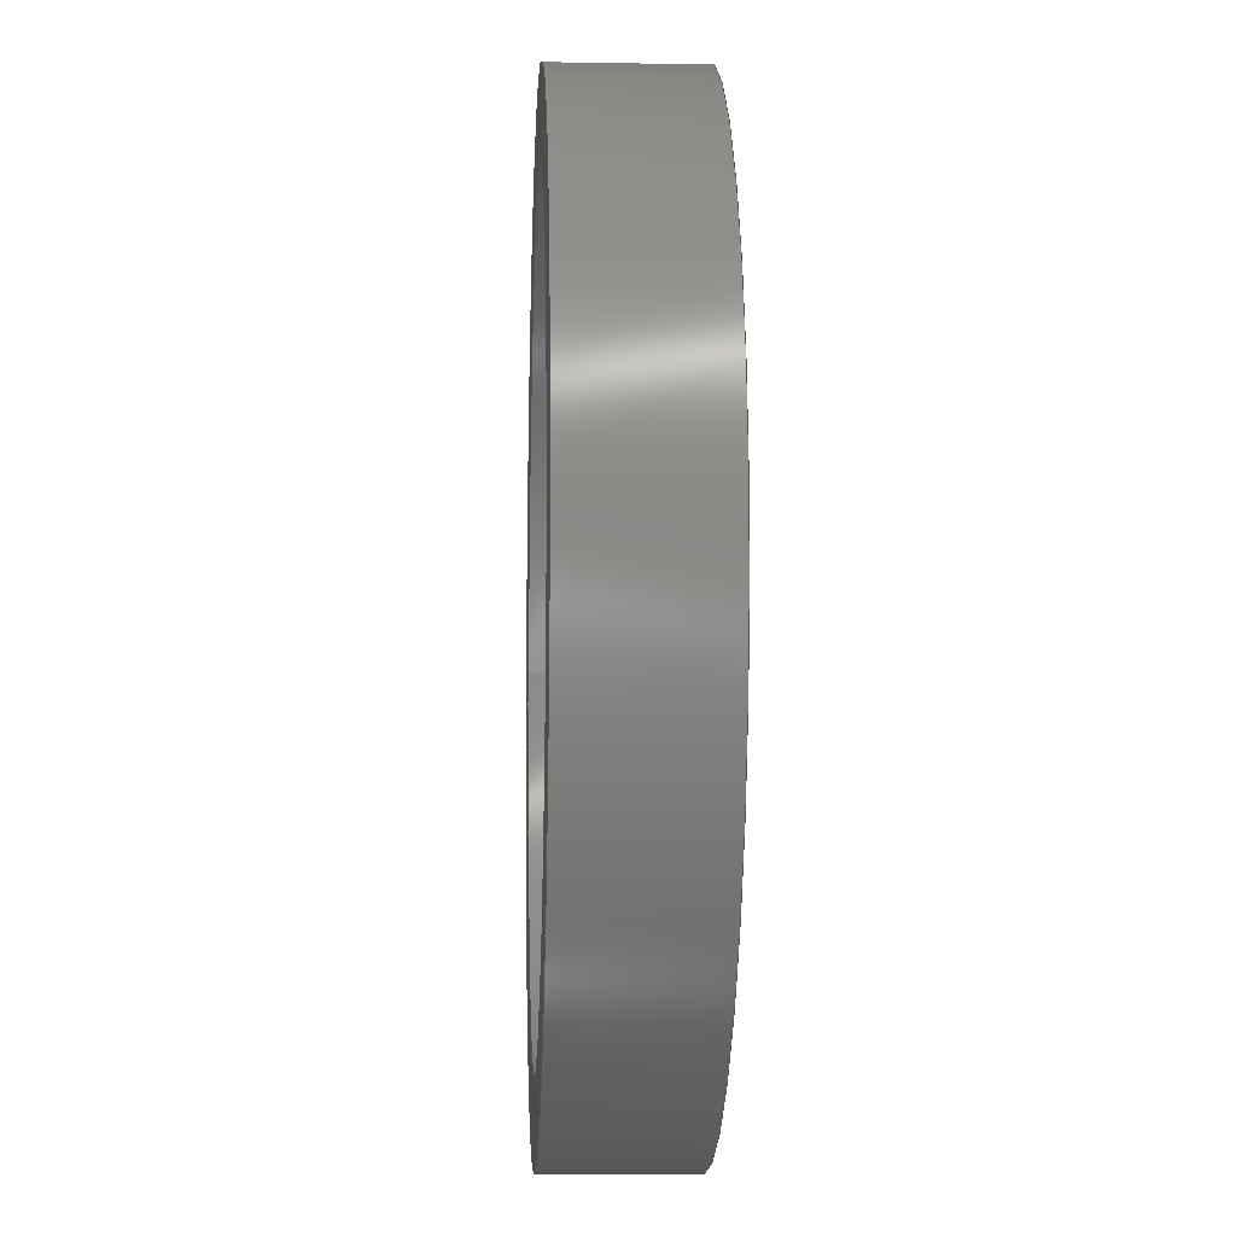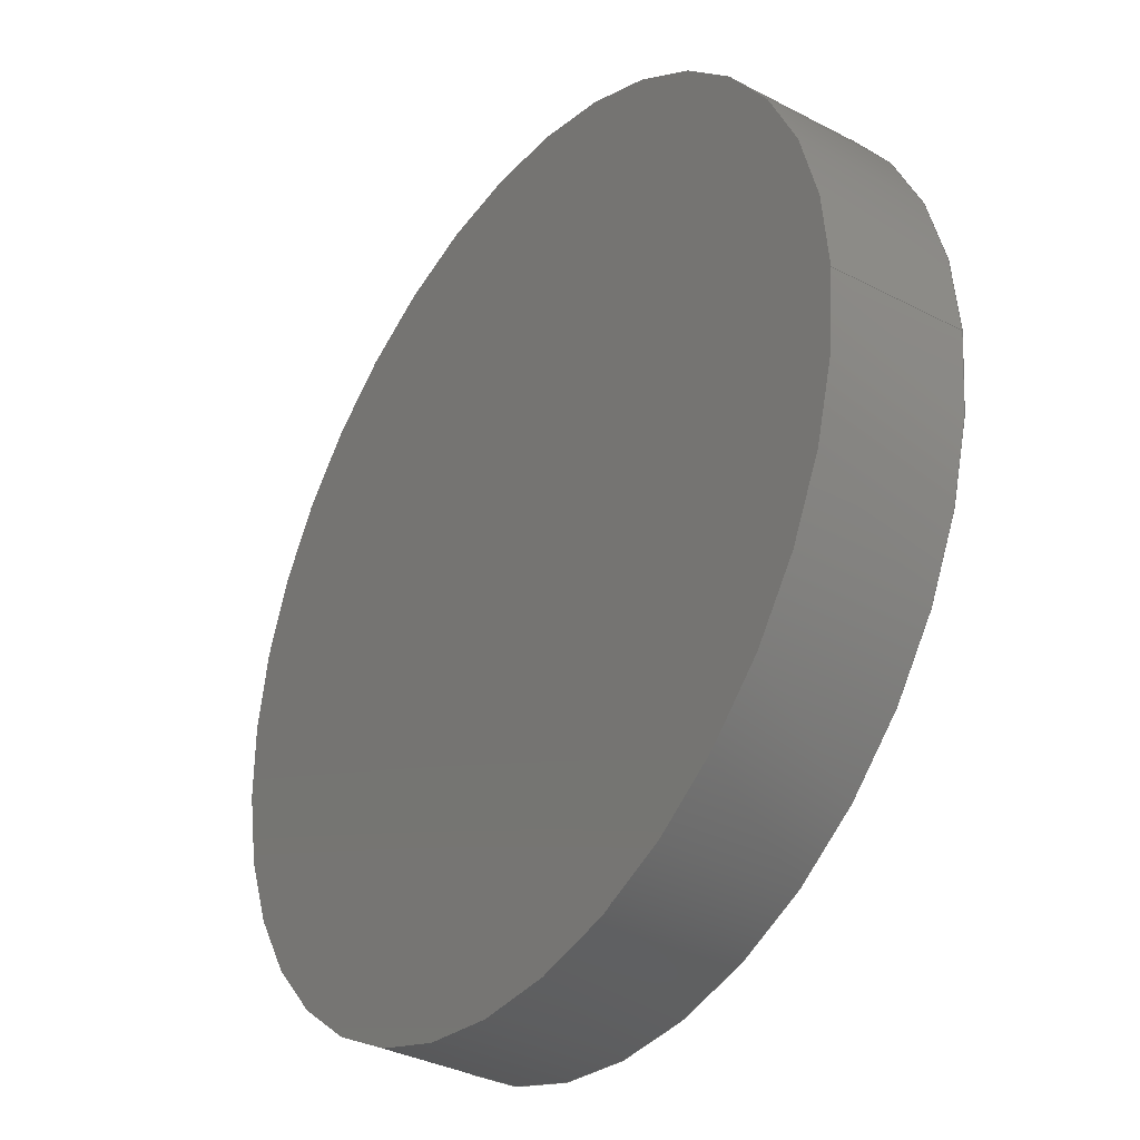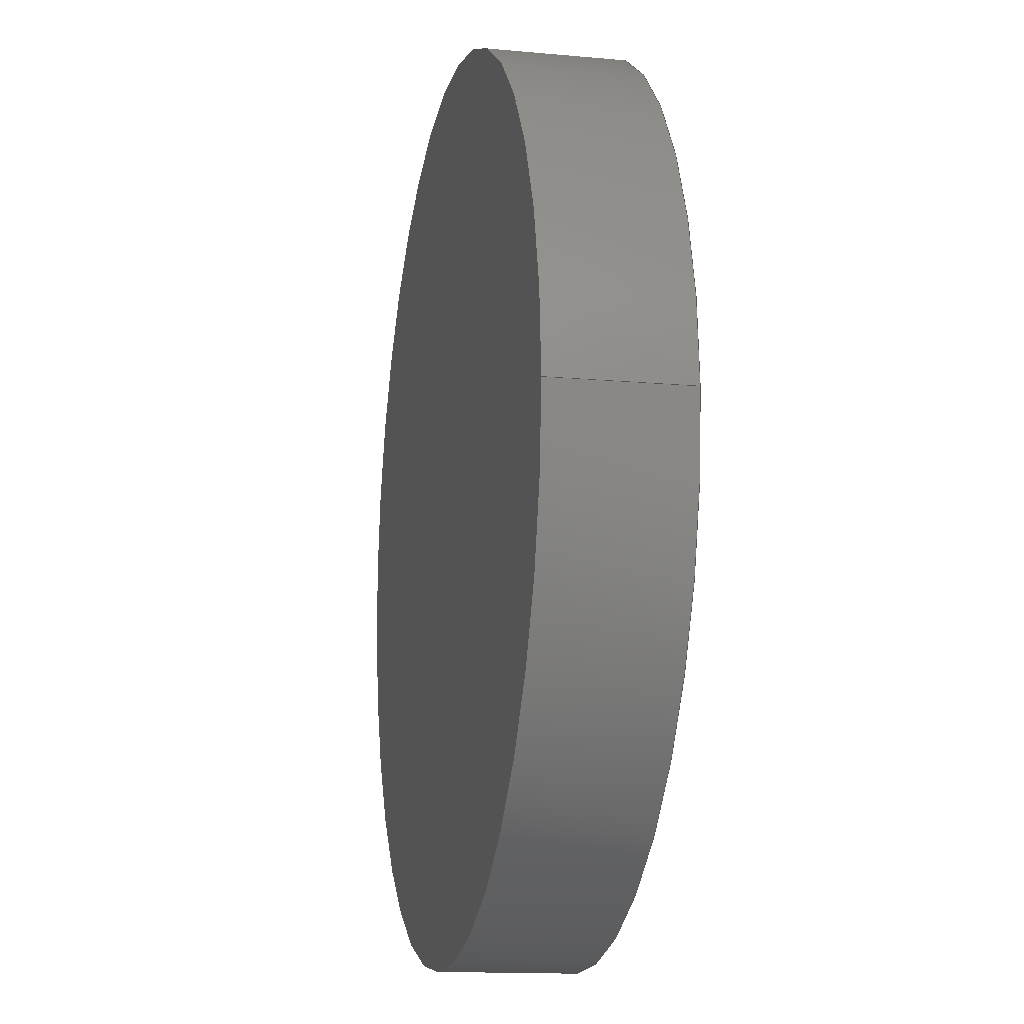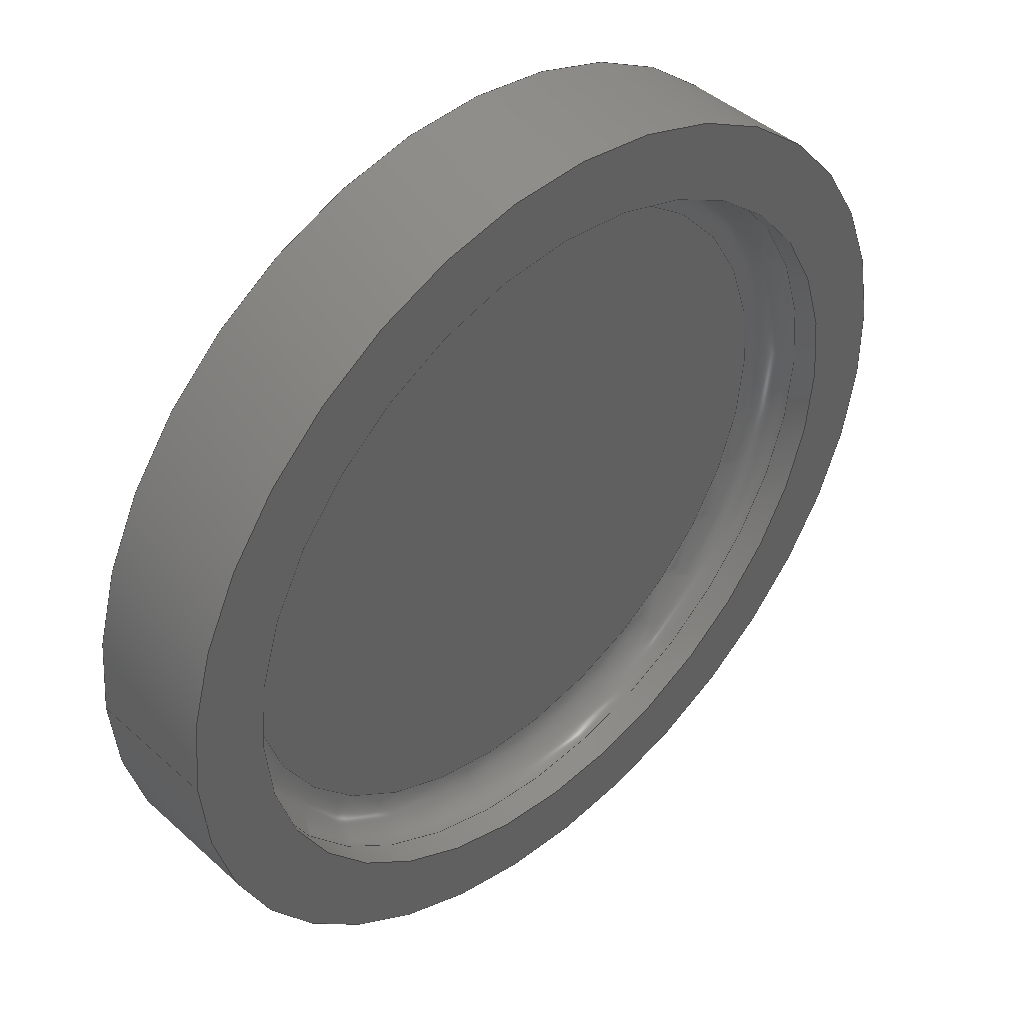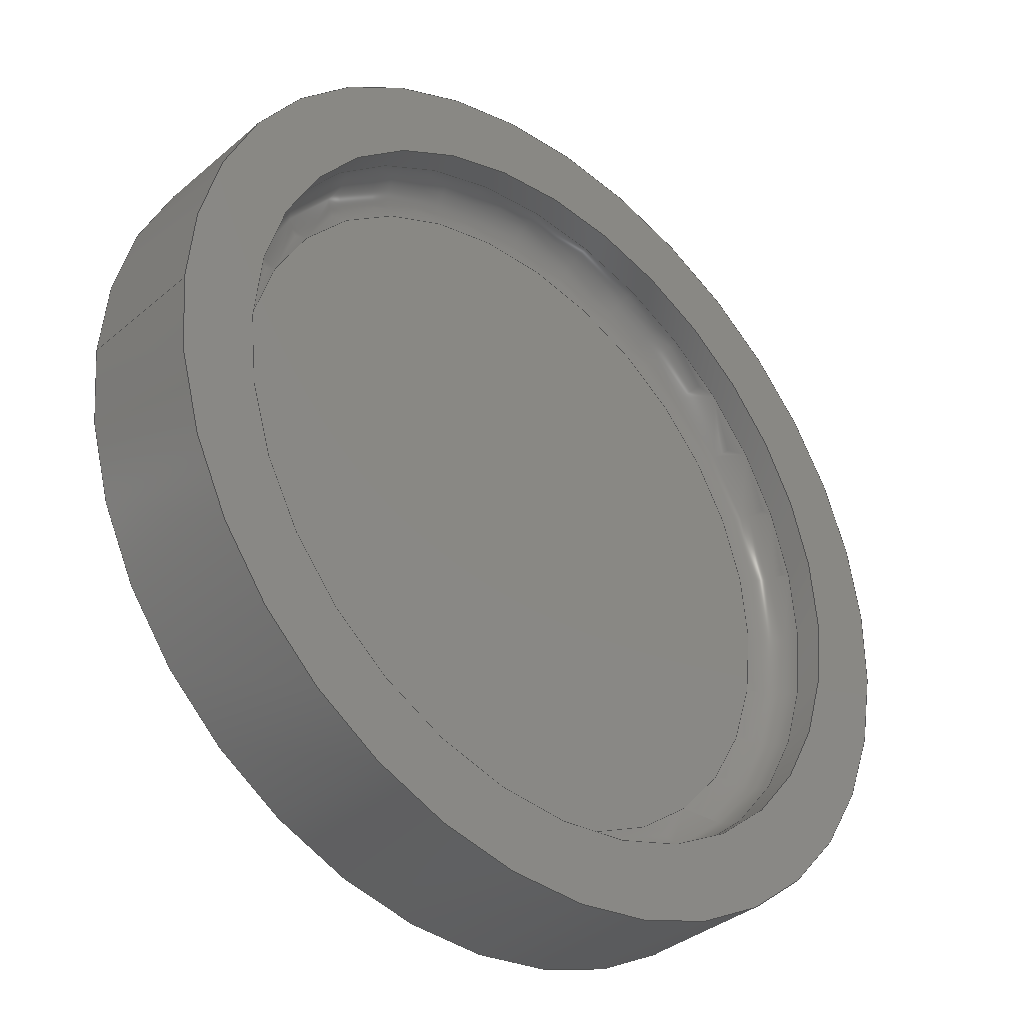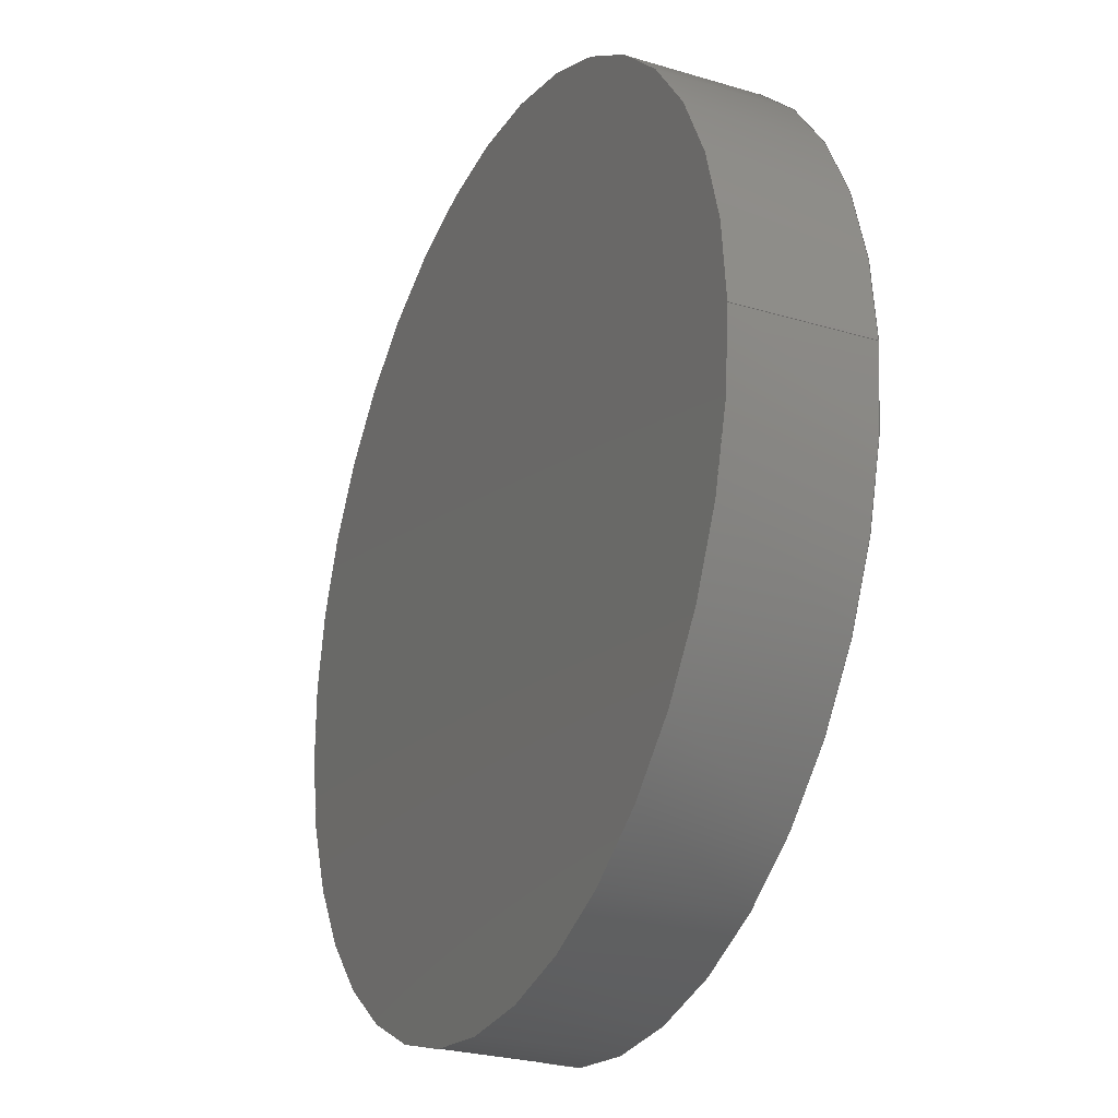
<metadata>
{"format":"step","ext":"step","renderer":"f3d","projection":"perspective","resolution":1024,"background":"white","views":[{"elev":-8.2,"azim":-92.7,"up":"+Y"},{"elev":-35.1,"azim":55.2,"up":"+Y"},{"elev":-14.1,"azim":78.5,"up":"+Y"},{"elev":43.8,"azim":136.5,"up":"+Y"},{"elev":-35.9,"azim":137.9,"up":"+Y"},{"elev":-26.9,"azim":65.0,"up":"+Y"}]}
</metadata>
<code>
ISO-10303-21;
DATA;
#1 = APPLICATION_PROTOCOL_DEFINITION('international standard',
  'automotive_design',2000,#2);
#2 = APPLICATION_CONTEXT(
  'core data for automotive mechanical design processes');
#3 = SHAPE_DEFINITION_REPRESENTATION(#4,#10);
#4 = PRODUCT_DEFINITION_SHAPE('','',#5);
#5 = PRODUCT_DEFINITION('design','',#6,#9);
#6 = PRODUCT_DEFINITION_FORMATION('','',#7);
#7 = PRODUCT('Revolution','Revolution','',(#8));
#8 = PRODUCT_CONTEXT('',#2,'mechanical');
#9 = PRODUCT_DEFINITION_CONTEXT('part definition',#2,'design');
#10 = ADVANCED_BREP_SHAPE_REPRESENTATION('',(#11,#15),#139);
#11 = AXIS2_PLACEMENT_3D('',#12,#13,#14);
#12 = CARTESIAN_POINT('',(0,0,0));
#13 = DIRECTION('',(0,0,1));
#14 = DIRECTION('',(1,0,-0));
#15 = MANIFOLD_SOLID_BREP('',#16);
#16 = CLOSED_SHELL('',(#17,#34,#59,#79,#104,#130));
#17 = ADVANCED_FACE('',(#18),#29,.F.);
#18 = FACE_BOUND('',#19,.T.);
#19 = EDGE_LOOP('',(#20));
#20 = ORIENTED_EDGE('',*,*,#21,.F.);
#21 = EDGE_CURVE('',#22,#22,#24,.T.);
#22 = VERTEX_POINT('',#23);
#23 = CARTESIAN_POINT('',(12,-7.977e-16,3.592));
#24 = CIRCLE('',#25,12);
#25 = AXIS2_PLACEMENT_3D('',#26,#27,#28);
#26 = CARTESIAN_POINT('',(0,-7.977e-16,3.592));
#27 = DIRECTION('',(0,2.22e-16,-1));
#28 = DIRECTION('',(1,0,0));
#29 = PLANE('',#30);
#30 = AXIS2_PLACEMENT_3D('',#31,#32,#33);
#31 = CARTESIAN_POINT('',(0,-7.977e-16,3.592));
#32 = DIRECTION('',(-0,2.22e-16,-1));
#33 = DIRECTION('',(1,-0,-0));
#34 = ADVANCED_FACE('',(#35),#54,.T.);
#35 = FACE_BOUND('',#36,.T.);
#36 = EDGE_LOOP('',(#37,#38,#46,#53));
#37 = ORIENTED_EDGE('',*,*,#21,.T.);
#38 = ORIENTED_EDGE('',*,*,#39,.T.);
#39 = EDGE_CURVE('',#22,#40,#42,.T.);
#40 = VERTEX_POINT('',#41);
#41 = CARTESIAN_POINT('',(12,0,0));
#42 = LINE('',#43,#44);
#43 = CARTESIAN_POINT('',(12,-7.977e-16,3.592));
#44 = VECTOR('',#45,1);
#45 = DIRECTION('',(0,2.22e-16,-1));
#46 = ORIENTED_EDGE('',*,*,#47,.F.);
#47 = EDGE_CURVE('',#40,#40,#48,.T.);
#48 = CIRCLE('',#49,12);
#49 = AXIS2_PLACEMENT_3D('',#50,#51,#52);
#50 = CARTESIAN_POINT('',(0,0,0));
#51 = DIRECTION('',(0,2.22e-16,-1));
#52 = DIRECTION('',(1,0,0));
#53 = ORIENTED_EDGE('',*,*,#39,.F.);
#54 = CYLINDRICAL_SURFACE('',#55,12);
#55 = AXIS2_PLACEMENT_3D('',#56,#57,#58);
#56 = CARTESIAN_POINT('',(0,-7.977e-16,3.592));
#57 = DIRECTION('',(-0,2.22e-16,-1));
#58 = DIRECTION('',(1,0,0));
#59 = ADVANCED_FACE('',(#60,#63),#74,.T.);
#60 = FACE_BOUND('',#61,.T.);
#61 = EDGE_LOOP('',(#62));
#62 = ORIENTED_EDGE('',*,*,#47,.T.);
#63 = FACE_BOUND('',#64,.T.);
#64 = EDGE_LOOP('',(#65));
#65 = ORIENTED_EDGE('',*,*,#66,.F.);
#66 = EDGE_CURVE('',#67,#67,#69,.T.);
#67 = VERTEX_POINT('',#68);
#68 = CARTESIAN_POINT('',(10,0,0));
#69 = CIRCLE('',#70,10);
#70 = AXIS2_PLACEMENT_3D('',#71,#72,#73);
#71 = CARTESIAN_POINT('',(0,0,0));
#72 = DIRECTION('',(0,2.22e-16,-1));
#73 = DIRECTION('',(1,0,0));
#74 = PLANE('',#75);
#75 = AXIS2_PLACEMENT_3D('',#76,#77,#78);
#76 = CARTESIAN_POINT('',(0,0,0));
#77 = DIRECTION('',(-0,2.22e-16,-1));
#78 = DIRECTION('',(1,0,0));
#79 = ADVANCED_FACE('',(#80),#99,.F.);
#80 = FACE_BOUND('',#81,.T.);
#81 = EDGE_LOOP('',(#82,#83,#91,#98));
#82 = ORIENTED_EDGE('',*,*,#66,.T.);
#83 = ORIENTED_EDGE('',*,*,#84,.T.);
#84 = EDGE_CURVE('',#67,#85,#87,.T.);
#85 = VERTEX_POINT('',#86);
#86 = CARTESIAN_POINT('',(10,-1.708e-16,0.7694));
#87 = LINE('',#88,#89);
#88 = CARTESIAN_POINT('',(10,0,0));
#89 = VECTOR('',#90,1);
#90 = DIRECTION('',(0,-2.22e-16,1));
#91 = ORIENTED_EDGE('',*,*,#92,.F.);
#92 = EDGE_CURVE('',#85,#85,#93,.T.);
#93 = CIRCLE('',#94,10);
#94 = AXIS2_PLACEMENT_3D('',#95,#96,#97);
#95 = CARTESIAN_POINT('',(0,-1.708e-16,0.7694));
#96 = DIRECTION('',(0,2.22e-16,-1));
#97 = DIRECTION('',(1,0,0));
#98 = ORIENTED_EDGE('',*,*,#84,.F.);
#99 = CYLINDRICAL_SURFACE('',#100,10);
#100 = AXIS2_PLACEMENT_3D('',#101,#102,#103);
#101 = CARTESIAN_POINT('',(0,0,0));
#102 = DIRECTION('',(0,-2.22e-16,1));
#103 = DIRECTION('',(1,0,0));
#104 = ADVANCED_FACE('',(#105),#125,.F.);
#105 = FACE_BOUND('',#106,.T.);
#106 = EDGE_LOOP('',(#107,#108,#117,#124));
#107 = ORIENTED_EDGE('',*,*,#92,.T.);
#108 = ORIENTED_EDGE('',*,*,#109,.T.);
#109 = EDGE_CURVE('',#85,#110,#112,.T.);
#110 = VERTEX_POINT('',#111);
#111 = CARTESIAN_POINT('',(9,-3.929e-16,1.769));
#112 = CIRCLE('',#113,1);
#113 = AXIS2_PLACEMENT_3D('',#114,#115,#116);
#114 = CARTESIAN_POINT('',(9,-1.708e-16,0.7694));
#115 = DIRECTION('',(0,-1,-2.22e-16));
#116 = DIRECTION('',(1,0,0));
#117 = ORIENTED_EDGE('',*,*,#118,.F.);
#118 = EDGE_CURVE('',#110,#110,#119,.T.);
#119 = CIRCLE('',#120,9);
#120 = AXIS2_PLACEMENT_3D('',#121,#122,#123);
#121 = CARTESIAN_POINT('',(0,-3.929e-16,1.769));
#122 = DIRECTION('',(0,2.22e-16,-1));
#123 = DIRECTION('',(1,0,0));
#124 = ORIENTED_EDGE('',*,*,#109,.F.);
#125 = TOROIDAL_SURFACE('',#126,9,1);
#126 = AXIS2_PLACEMENT_3D('',#127,#128,#129);
#127 = CARTESIAN_POINT('',(0,-1.708e-16,0.7694));
#128 = DIRECTION('',(0,-2.22e-16,1));
#129 = DIRECTION('',(1,0,0));
#130 = ADVANCED_FACE('',(#131),#134,.T.);
#131 = FACE_BOUND('',#132,.T.);
#132 = EDGE_LOOP('',(#133));
#133 = ORIENTED_EDGE('',*,*,#118,.T.);
#134 = PLANE('',#135);
#135 = AXIS2_PLACEMENT_3D('',#136,#137,#138);
#136 = CARTESIAN_POINT('',(0,-3.929e-16,1.769));
#137 = DIRECTION('',(-0,2.22e-16,-1));
#138 = DIRECTION('',(1,0,0));
#139 = ( GEOMETRIC_REPRESENTATION_CONTEXT(3) 
GLOBAL_UNCERTAINTY_ASSIGNED_CONTEXT((#143)) GLOBAL_UNIT_ASSIGNED_CONTEXT
((#140,#141,#142)) REPRESENTATION_CONTEXT('Context #1',
  '3D Context with UNIT and UNCERTAINTY') );
#140 = ( LENGTH_UNIT() NAMED_UNIT(*) SI_UNIT(.MILLI.,.METRE.) );
#141 = ( NAMED_UNIT(*) PLANE_ANGLE_UNIT() SI_UNIT($,.RADIAN.) );
#142 = ( NAMED_UNIT(*) SI_UNIT($,.STERADIAN.) SOLID_ANGLE_UNIT() );
#143 = UNCERTAINTY_MEASURE_WITH_UNIT(LENGTH_MEASURE(1e-07),#140,
  'distance_accuracy_value','confusion accuracy');
#144 = PRODUCT_RELATED_PRODUCT_CATEGORY('part',$,(#7));
#145 = MECHANICAL_DESIGN_GEOMETRIC_PRESENTATION_REPRESENTATION('',(#146)
  ,#139);
#146 = STYLED_ITEM('color',(#147),#15);
#147 = PRESENTATION_STYLE_ASSIGNMENT((#148,#154));
#148 = SURFACE_STYLE_USAGE(.BOTH.,#149);
#149 = SURFACE_SIDE_STYLE('',(#150));
#150 = SURFACE_STYLE_FILL_AREA(#151);
#151 = FILL_AREA_STYLE('',(#152));
#152 = FILL_AREA_STYLE_COLOUR('',#153);
#153 = COLOUR_RGB('',0.8,0.8,0.8);
#154 = CURVE_STYLE('',#155,POSITIVE_LENGTH_MEASURE(0.1),#156);
#155 = DRAUGHTING_PRE_DEFINED_CURVE_FONT('continuous');
#156 = COLOUR_RGB('',0.6667,1,1);
ENDSEC;
END-ISO-10303-21;

</code>
